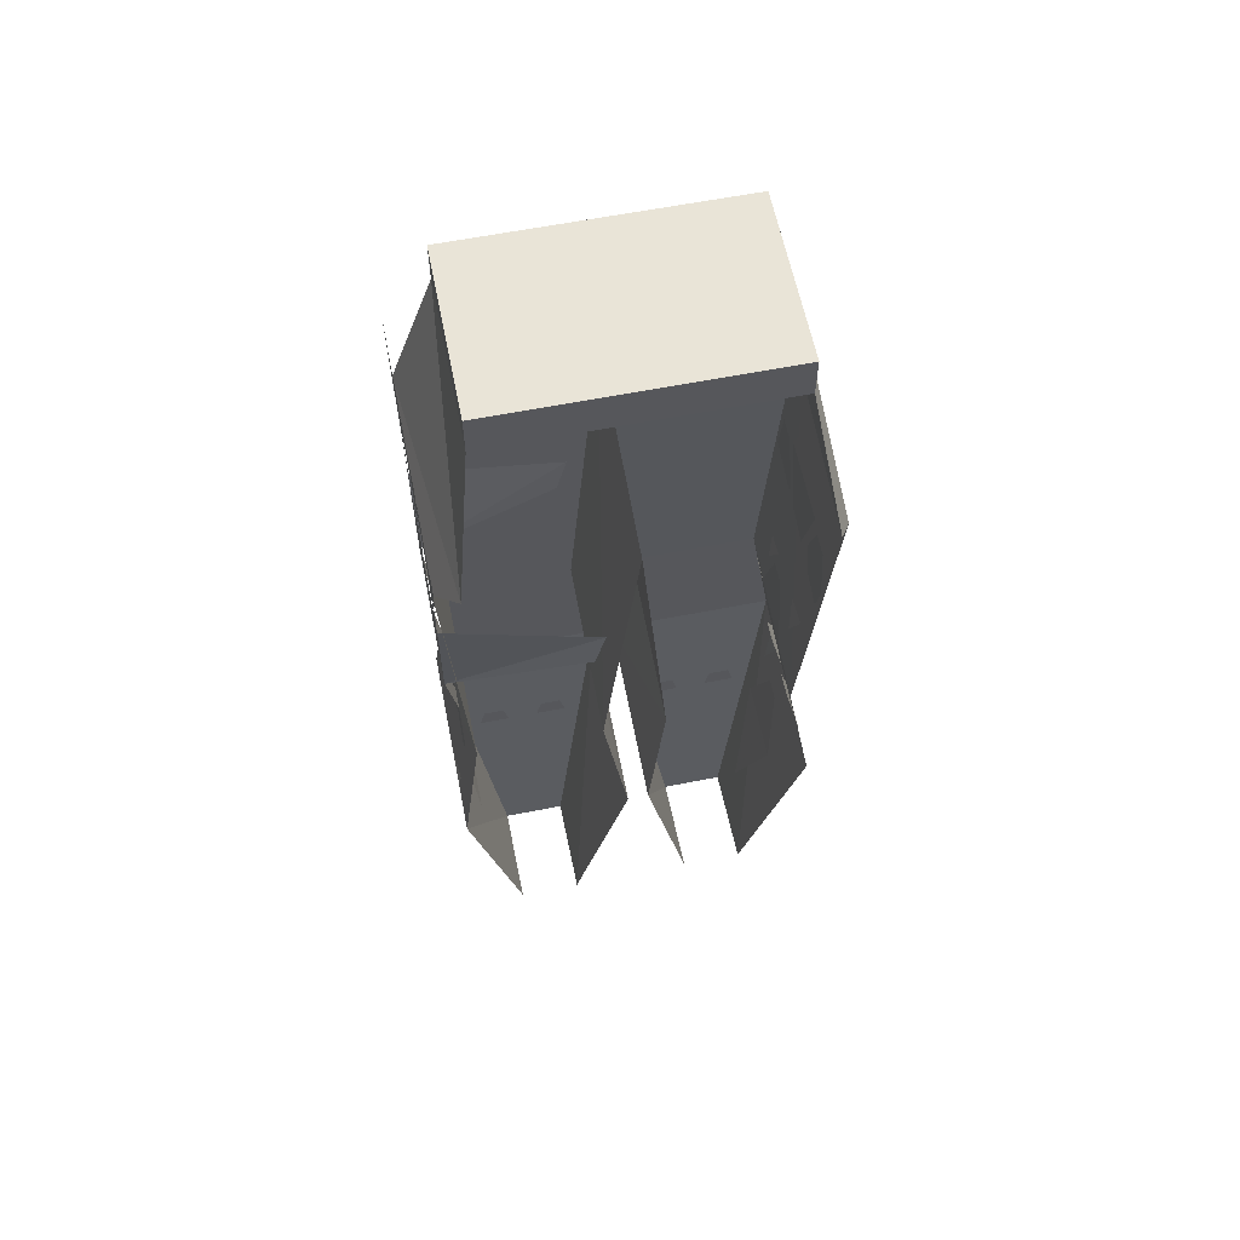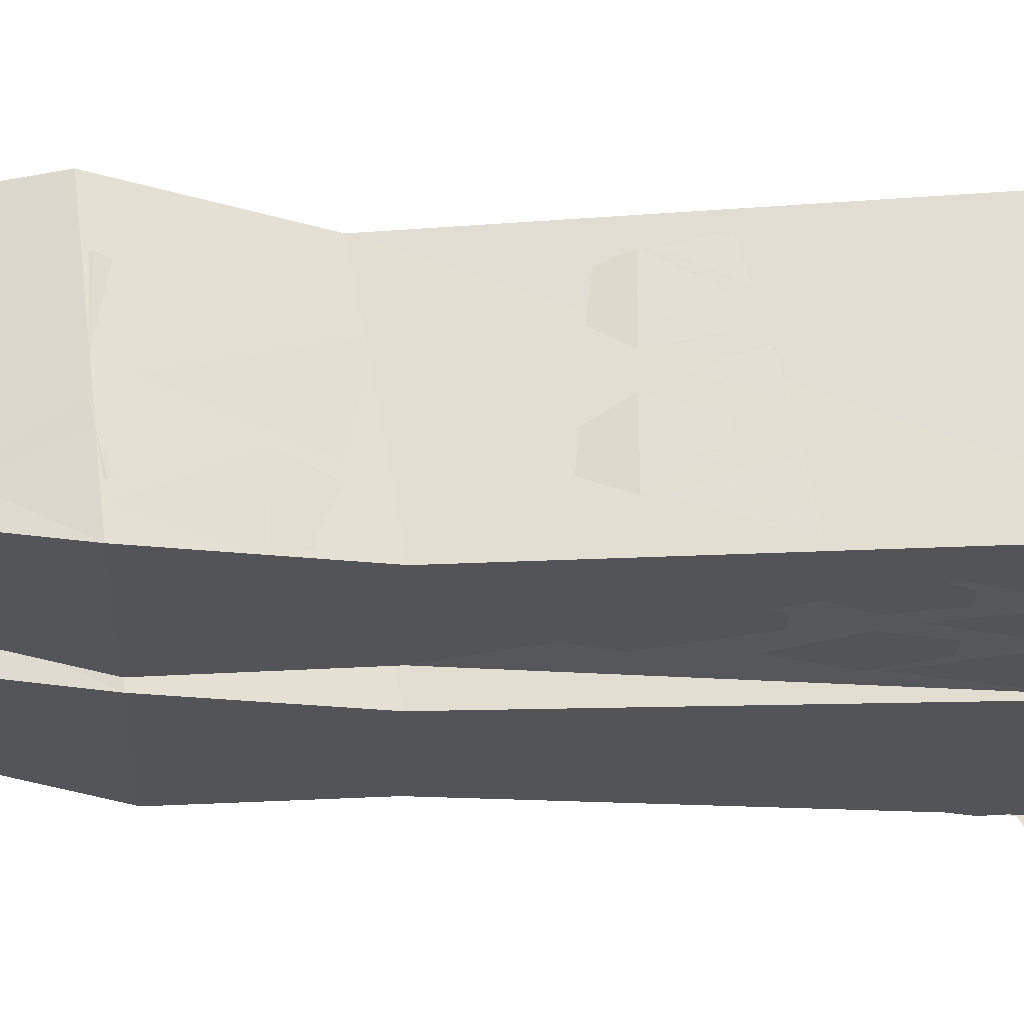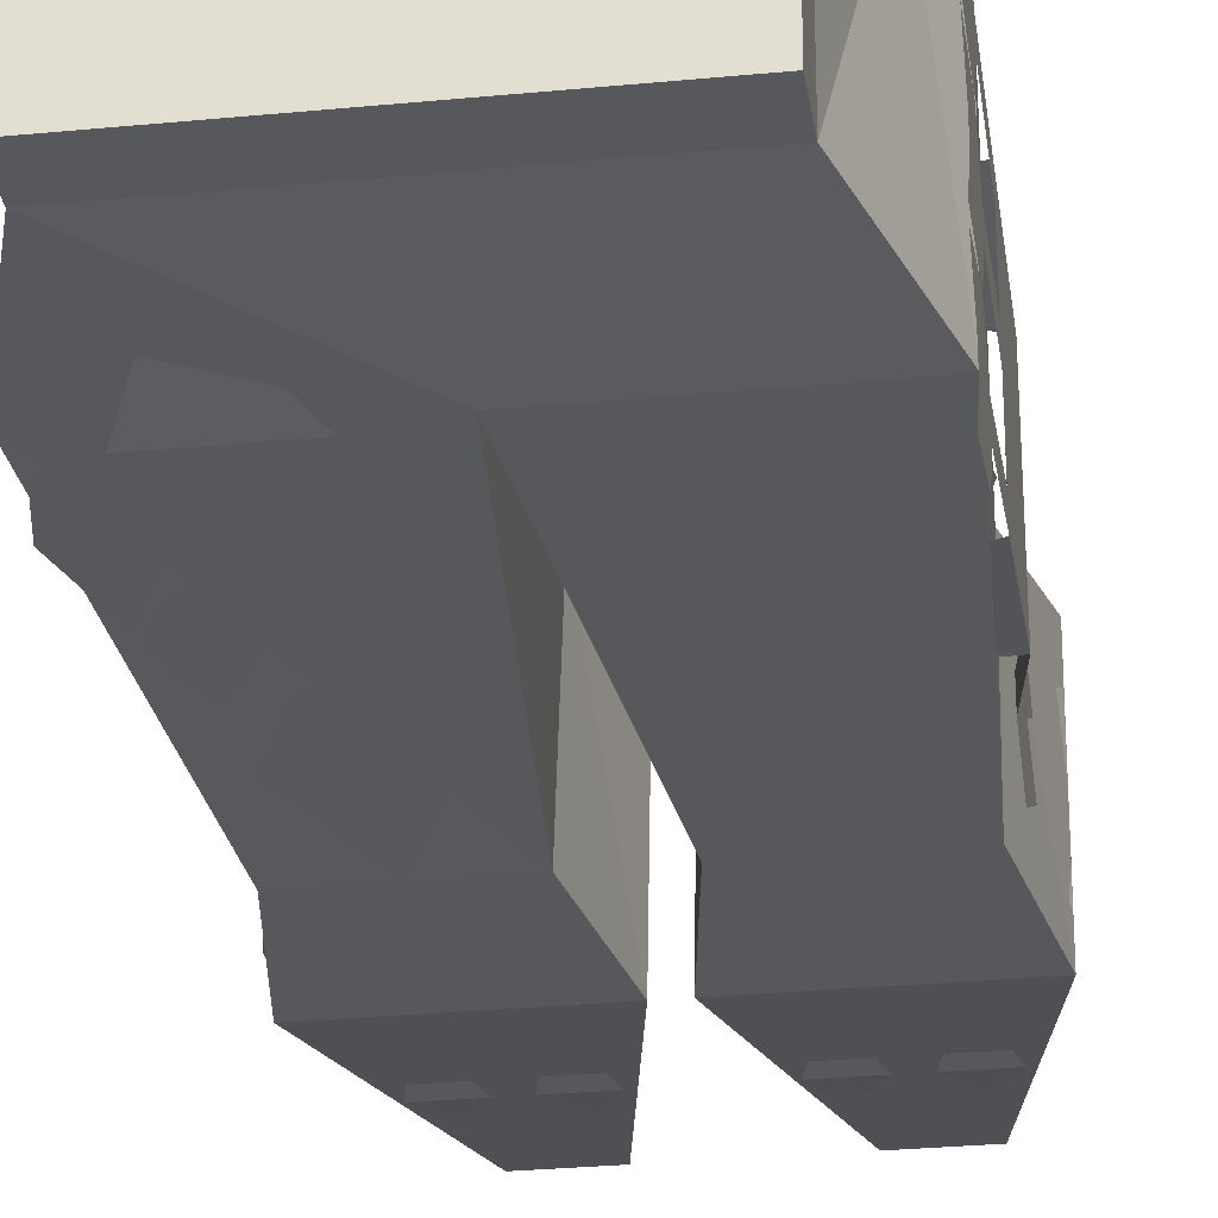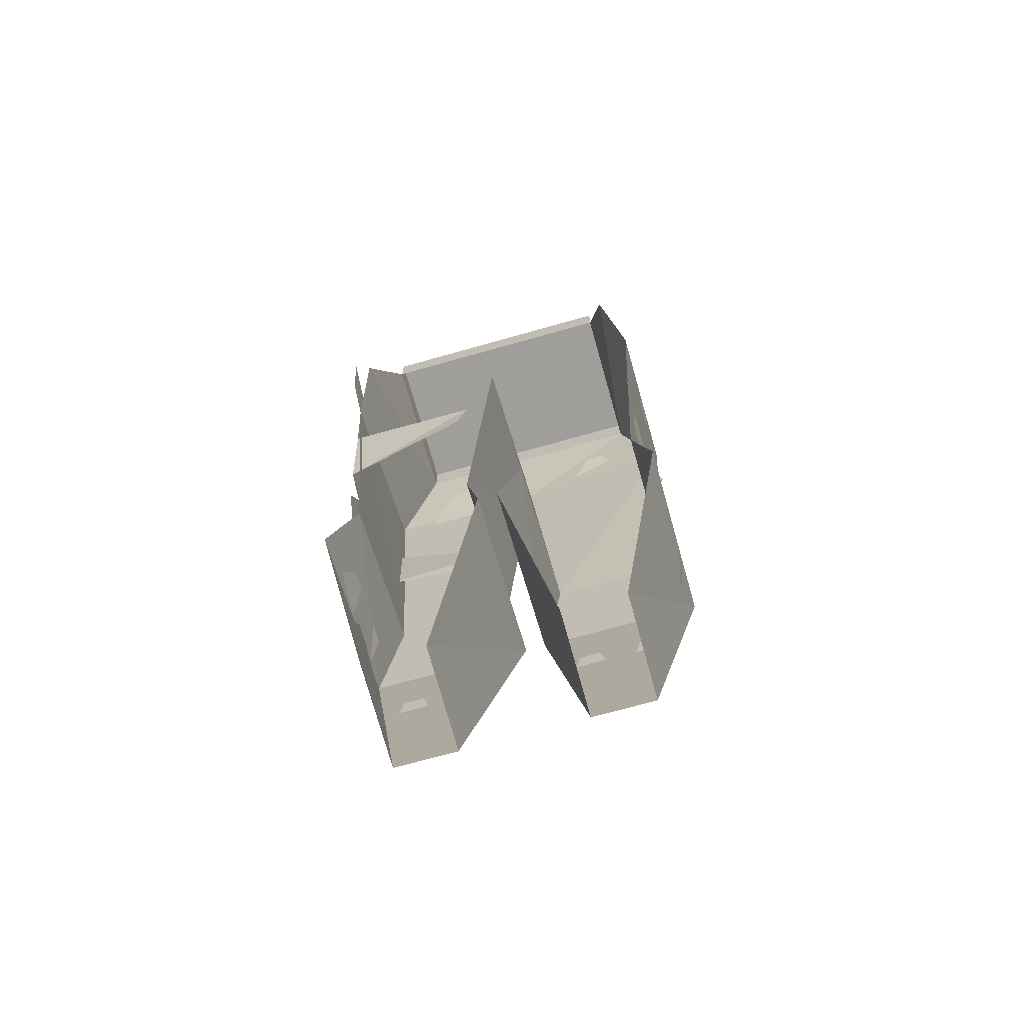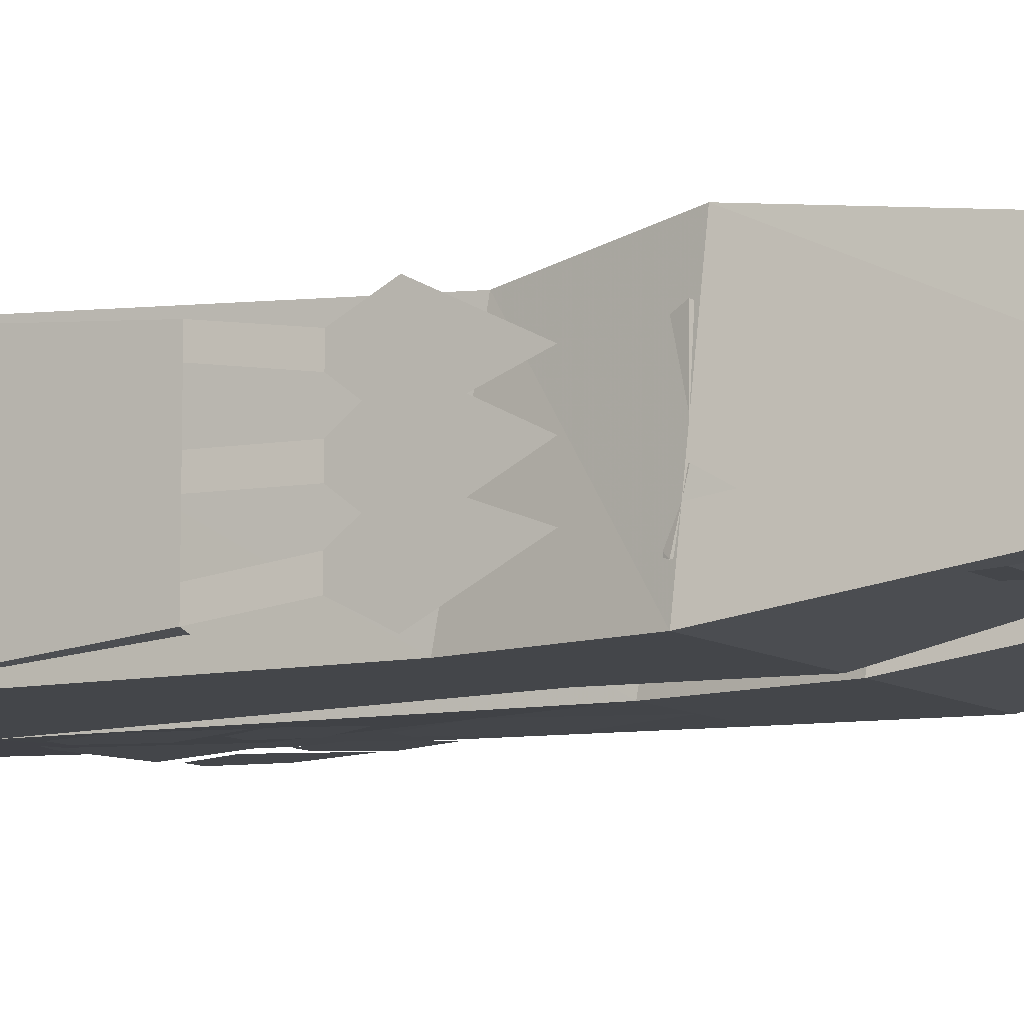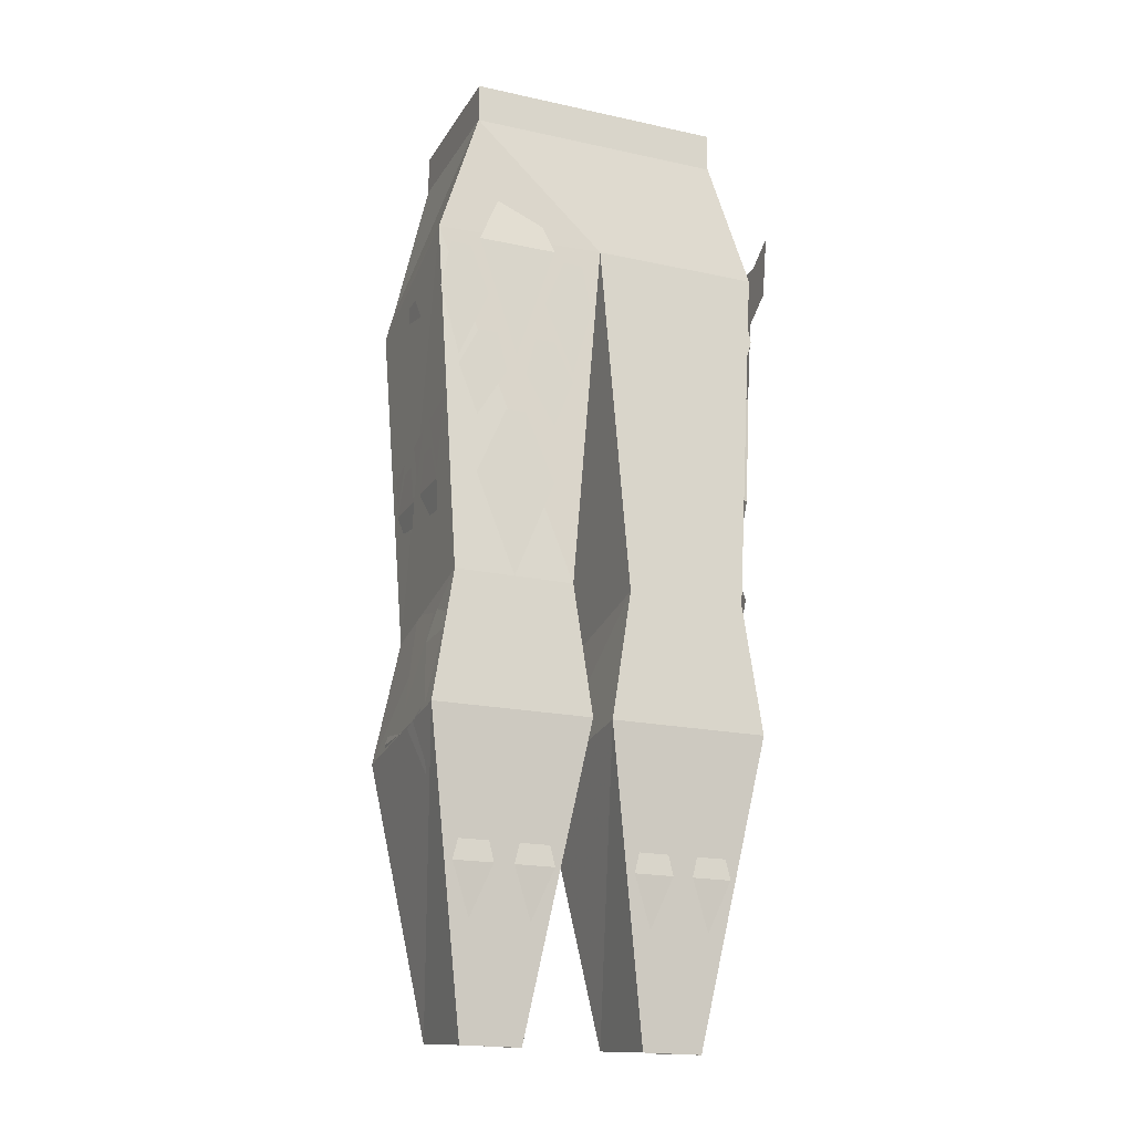
<metadata>
{"format":"obj","ext":"obj","renderer":"f3d","projection":"perspective","resolution":1024,"background":"white","views":[{"elev":61.1,"azim":168.6,"up":"+Z"},{"elev":-23.2,"azim":-92.0,"up":"+Y"},{"elev":-28.4,"azim":8.3,"up":"+Y"},{"elev":-70.8,"azim":-164.2,"up":"+Z"},{"elev":-9.5,"azim":121.3,"up":"+Y"},{"elev":-19.1,"azim":-22.4,"up":"+Z"}]}
</metadata>
<code>
v 0.125 -0.04688 0.03125
v 0.02344 -0.03125 0.05469
v 0.01562 -0.03125 0.08594
v 0.125 -0.03906 0.1172
v 0.125 -0.05469 0.1172
v 0.125 -0.0625 0.03125
v 0.1172 -0.07031 -0.02344
v 0.1172 -0.05469 -0.02344
v 0.1172 -0.0625 -0.05469
v 0.1172 -0.03906 -0.05469
v 0.1172 -0.07031 -0.1172
v 0.1172 -0.09375 -0.05469
v 0.125 -0.09375 0.03125
v 0.125 -0.1094 0.03125
v 0.1172 -0.1094 -0.02344
v 0.1172 -0.09375 -0.02344
v 0.1172 -0.1016 -0.05469
v 0.1172 -0.07031 -0.05469
v 0.1172 -0.1016 -0.1172
v 0.1172 -0.1328 -0.05469
v 0.1172 -0.1484 -0.02344
v 0.1172 -0.1328 -0.02344
v 0.125 -0.1406 0.03125
v 0.125 -0.1562 0.03125
v 0.125 -0.1641 0.1172
v 0.01562 -0.1719 0.08594
v 0.02344 -0.1719 0.05469
v 0.125 -0.09375 0.1797
v 0.125 -0.1094 0.1797
v 0.125 -0.1094 0.1172
v 0.125 -0.09375 0.1172
v 0.125 -0.1484 0.1172
v 0.125 -0.1562 0.1797
v 0.125 -0.1719 0.1797
v 0.125 -0.1641 0.2266
v 0.125 -0.1797 0.2266
v 0.125 -0.1953 0.1953
v 0.125 -0.2031 0.2422
v 0.125 -0.03125 0.1797
v 0.125 -0.04688 0.1797
v 0.1172 -0.1328 -0.1172
v 0.1172 -0.1406 -0.05469
v 0.1172 -0.1641 -0.05469
v 0.1172 -0.1094 -0.05469
v 0.125 -0.07031 0.1953
v 0.125 -0.07031 0.2422
v 0.125 -0.09375 0.2266
v 0.125 -0.1094 0.2266
v 0.125 -0.1328 0.1953
v 0.125 -0.1328 0.2422
v 0.125 -0.1406 0.2422
v 0.125 -0.007812 0.1953
v 0.125 0 0.2422
v 0.125 -0.02344 0.2266
v 0.125 -0.03906 0.2266
v 0.125 -0.0625 0.2422
v 0.09375 -0.1641 0.3516
v 0.09375 -0.03906 0.3203
v 0.09375 -0.03906 0.3516
v -0.1094 -0.03906 0.3516
v -0.1094 -0.1641 0.3516
v -0.1094 -0.1641 0.3203
v 0.09375 -0.1641 0.3203
v 0.1094 0 0.2188
v 0.125 -0.1719 0.2188
v 0.1094 -0.1719 -0.0625
v 0.1094 -0.04688 -0.08594
v 0.125 -0.1719 -0.1641
v 0.125 -0.03125 -0.1797
v 0.08594 -0.1328 -0.3984
v 0.08594 -0.05469 -0.3906
v -0.1094 -0.03906 0.3203
v -0.007812 -0.1719 0.2188
v 0.01562 -0.1719 -0.0625
v 0 -0.1719 -0.1641
v 0.03906 -0.1328 -0.3984
v 0.03906 -0.05469 -0.3906
v 0 -0.03125 -0.1797
v 0.01562 -0.04688 -0.08594
v -0.007812 -0.03125 0.1797
v -0.03125 -0.1719 -0.0625
v -0.03125 -0.04688 -0.08594
v -0.01562 -0.1719 -0.1641
v -0.01562 -0.03125 -0.1797
v -0.05469 -0.1328 -0.3984
v -0.05469 -0.05469 -0.3906
v -0.1406 -0.1719 -0.1641
v -0.1016 -0.1328 -0.3984
v -0.1016 -0.05469 -0.3906
v -0.1406 -0.03125 -0.1797
v -0.125 -0.1719 -0.0625
v -0.125 -0.04688 -0.08594
v -0.1406 -0.1641 0.2188
v -0.1406 -0.03125 0.1797
v -0.125 0 0.2188
v 0.03125 -0.1719 0.2109
v 0.0625 -0.1719 0.1172
v 0.09375 -0.1719 0.2109
v 0.07031 -0.1641 0.2656
v 0.05469 -0.1641 0.2656
v 0.08594 -0.1719 0.1641
v 0.1094 -0.1719 0.1094
v 0.125 -0.1719 0.1641
v 0.1172 -0.1719 0.2031
v 0.1016 -0.1719 0.2031
v 0 -0.1719 0.1641
v 0.01562 -0.1719 0.1094
v 0.03906 -0.1719 0.1641
v 0.02344 -0.1719 0.2031
v 0.007812 -0.1719 0.2031
v -0.125 -0.08594 -0.07812
v -0.125 -0.1406 -0.07031
v -0.125 -0.1172 -0.007812
v -0.125 -0.1016 -0.007812
v -0.1094 -0.1719 0.01562
v -0.07812 -0.1719 -0.0625
v -0.04688 -0.1719 0.01562
v -0.07031 -0.1719 0.07031
v -0.08594 -0.1719 0.07031
v -0.07031 -0.1719 0.1016
v -0.04688 -0.1719 0.0625
v -0.03125 -0.1719 0.1016
v -0.04688 -0.1719 0.1328
v -0.0625 -0.1719 0.1328
v -0.125 -0.1719 0.1016
v -0.1094 -0.1719 0.0625
v -0.08594 -0.1719 0.1016
v -0.09375 -0.1719 0.1328
v -0.1094 -0.1719 0.1328
v -0.1406 -0.1719 0.1641
v -0.125 -0.1719 0.1094
v -0.1016 -0.1719 0.1641
v -0.1172 -0.1719 0.2031
v -0.1328 -0.1719 0.2031
v -0.05469 -0.1719 0.1641
v -0.03125 -0.1719 0.1094
v -0.01562 -0.1719 0.1641
v -0.02344 -0.1719 0.2031
v -0.03906 -0.1719 0.2031
v -0.1094 -0.1719 0.2109
v -0.07812 -0.1719 0.1172
v -0.04688 -0.1719 0.2109
v -0.07031 -0.1641 0.2656
v -0.08594 -0.1641 0.2656
v -0.1328 -0.1094 0.01562
v -0.125 -0.1328 -0.02344
v -0.1328 -0.1484 0.01562
v -0.1328 -0.1328 0.04688
v -0.1328 -0.1172 0.04688
v -0.1328 -0.05469 0.01562
v -0.125 -0.07031 -0.02344
v -0.1328 -0.09375 0.01562
v -0.1328 -0.08594 0.04688
v -0.1328 -0.07031 0.04688
v -0.1328 -0.03906 0.07812
v -0.1328 -0.05469 0.02344
v -0.1328 -0.07812 0.07812
v -0.1328 -0.0625 0.1172
v -0.1328 -0.04688 0.1172
v -0.1328 -0.125 0.07812
v -0.1328 -0.1484 0.02344
v -0.1328 -0.1641 0.07812
v -0.1328 -0.1562 0.1172
v -0.1328 -0.1406 0.1172
v -0.1328 -0.07031 0.125
v -0.1328 -0.1016 0.03125
v -0.1328 -0.1328 0.125
v -0.1406 -0.1094 0.1797
v -0.1406 -0.09375 0.1797
v 0.03125 -0.1719 0.01562
v 0.0625 -0.1719 -0.0625
v 0.09375 -0.1719 0.01562
v 0.07031 -0.1719 -0.1094
v 0.05469 -0.1719 -0.1094
v 0.03125 -0.1719 -0.1641
v 0.09375 -0.1719 -0.1641
v 0.0625 -0.1562 -0.2578
v 0.07031 -0.1562 -0.2734
v 0.08594 -0.1484 -0.3125
v 0.1016 -0.1562 -0.2734
v 0.09375 -0.1562 -0.2422
v 0.07812 -0.1562 -0.2422
v 0.02344 -0.1562 -0.2734
v 0.03906 -0.1484 -0.3125
v 0.05469 -0.1562 -0.2734
v 0.04688 -0.1562 -0.2422
v 0.03125 -0.1562 -0.2422
v -0.07031 -0.1562 -0.2734
v -0.05469 -0.1484 -0.3125
v -0.03906 -0.1562 -0.2734
v -0.04688 -0.1562 -0.2422
v -0.0625 -0.1562 -0.2422
v -0.125 -0.07812 -0.25
v -0.1094 -0.1094 -0.3438
v -0.125 -0.1406 -0.25
v -0.1328 -0.1172 -0.1953
v -0.1328 -0.1016 -0.1953
v -0.1094 -0.1719 -0.1641
v -0.07812 -0.1562 -0.2578
v -0.04688 -0.1719 -0.1641
v -0.07031 -0.1719 -0.1094
v -0.08594 -0.1719 -0.1094
v -0.1172 -0.1562 -0.2734
v -0.1016 -0.1484 -0.3125
v -0.08594 -0.1562 -0.2734
v -0.09375 -0.1562 -0.2422
v -0.1094 -0.1562 -0.2422
v 0.125 -0.1484 -0.1641
v 0.1172 -0.1406 -0.2109
v 0.125 -0.1172 -0.1719
v 0.1172 -0.125 -0.1406
v 0.1172 -0.1406 -0.1406
v 0.125 -0.1016 -0.1719
v 0.125 -0.0625 -0.1719
v 0.1172 -0.07812 -0.1406
v 0.1172 -0.09375 -0.1406
v 0.1172 -0.07812 -0.2109
v -0.1406 -0.1172 -0.1719
v -0.1328 -0.1406 -0.2109
v -0.1406 -0.1484 -0.1641
v -0.1328 -0.1406 -0.1406
v -0.1328 -0.125 -0.1406
v -0.1328 -0.1328 -0.1094
v -0.1406 -0.1562 -0.1641
v -0.1328 -0.1719 -0.1094
v -0.125 -0.1641 -0.07031
v -0.125 -0.1484 -0.07031
v -0.1406 -0.1094 -0.1562
v -0.1328 -0.09375 -0.1406
v -0.1328 -0.07812 -0.1406
v -0.1406 -0.0625 -0.1719
v -0.1406 -0.1016 -0.1719
v -0.1328 -0.07812 -0.2109
v 0.1094 -0.1406 -0.25
v 0.09375 -0.1094 -0.3438
v 0.1094 -0.07812 -0.25
v 0.1172 -0.1016 -0.1953
v 0.1172 -0.1172 -0.1953
f 1 2 3
f 1 3 4
f 1 4 5
f 1 5 6
f 24 23 25
f 24 25 26
f 24 26 27
f 31 30 13
f 31 13 6
f 31 6 5
f 32 23 14
f 32 14 30
f 30 14 13
f 25 23 32
f 1 6 7
f 1 7 8
f 13 14 15
f 13 15 16
f 21 22 23
f 21 23 24
f 28 29 30
f 28 30 31
f 25 32 33
f 25 33 34
f 34 33 35
f 34 35 36
f 39 40 5
f 39 5 4
f 28 47 29
f 29 47 48
f 39 54 40
f 40 54 55
f 8 7 9
f 8 9 10
f 12 9 7
f 16 15 17
f 16 17 18
f 20 17 15
f 43 42 21
f 21 42 22
f 22 42 44
f 10 9 11
f 11 9 12
f 18 17 19
f 19 17 20
f 41 42 43
f 44 42 41
f 34 36 37
f 37 36 38
f 28 45 46
f 28 46 47
f 29 48 49
f 49 48 50
f 33 49 51
f 33 51 35
f 39 52 53
f 39 53 54
f 40 55 45
f 45 55 56
f 57 58 59
f 57 59 60
f 57 60 61
f 57 61 62
f 57 62 63
f 57 63 58
f 72 60 59
f 72 59 58
f 72 62 61
f 72 61 60
f 58 63 64
f 64 63 65
f 64 65 39
f 39 65 66
f 39 66 67
f 67 66 68
f 67 68 69
f 69 68 70
f 69 70 71
f 66 65 73
f 66 73 74
f 66 74 68
f 68 74 75
f 68 75 70
f 70 75 76
f 76 75 77
f 77 75 78
f 78 75 74
f 78 74 79
f 79 74 73
f 79 73 80
f 80 73 81
f 80 81 82
f 82 81 83
f 82 83 84
f 84 83 85
f 84 85 86
f 85 83 87
f 85 87 88
f 88 87 89
f 89 87 90
f 90 87 91
f 90 91 92
f 92 91 93
f 92 93 94
f 94 93 95
f 95 93 62
f 95 62 72
f 73 65 63
f 73 63 62
f 73 62 93
f 73 93 81
f 81 93 91
f 81 91 83
f 83 91 87
f 96 97 98
f 96 98 99
f 96 99 100
f 101 102 103
f 101 103 104
f 101 104 105
f 106 107 108
f 106 108 109
f 106 109 110
f 111 112 113
f 111 113 114
f 115 116 117
f 115 117 118
f 115 118 119
f 120 121 122
f 120 122 123
f 120 123 124
f 125 126 127
f 125 127 128
f 125 128 129
f 130 131 132
f 130 132 133
f 130 133 134
f 135 136 137
f 135 137 138
f 135 138 139
f 140 141 142
f 140 142 143
f 140 143 144
f 145 146 147
f 145 147 148
f 145 148 149
f 150 151 152
f 150 152 153
f 150 153 154
f 155 156 157
f 155 157 158
f 155 158 159
f 160 161 162
f 160 162 163
f 160 163 164
f 165 166 167
f 165 167 168
f 165 168 169
f 170 171 172
f 173 174 175
f 173 175 176
f 176 175 177
f 178 179 180
f 178 180 181
f 178 181 182
f 183 184 185
f 183 185 186
f 183 186 187
f 188 189 190
f 188 190 191
f 188 191 192
f 193 194 195
f 193 195 196
f 193 196 197
f 198 199 200
f 198 200 201
f 198 201 202
f 203 204 205
f 203 205 206
f 203 206 207
f 208 209 210
f 208 210 211
f 208 211 212
f 213 214 215
f 213 215 216
f 213 217 214
f 218 219 220
f 218 220 221
f 218 221 222
f 223 224 225
f 223 225 226
f 223 226 227
f 111 228 112
f 229 230 231
f 229 231 232
f 232 231 233
f 234 235 236
f 234 236 237
f 234 237 238

</code>
